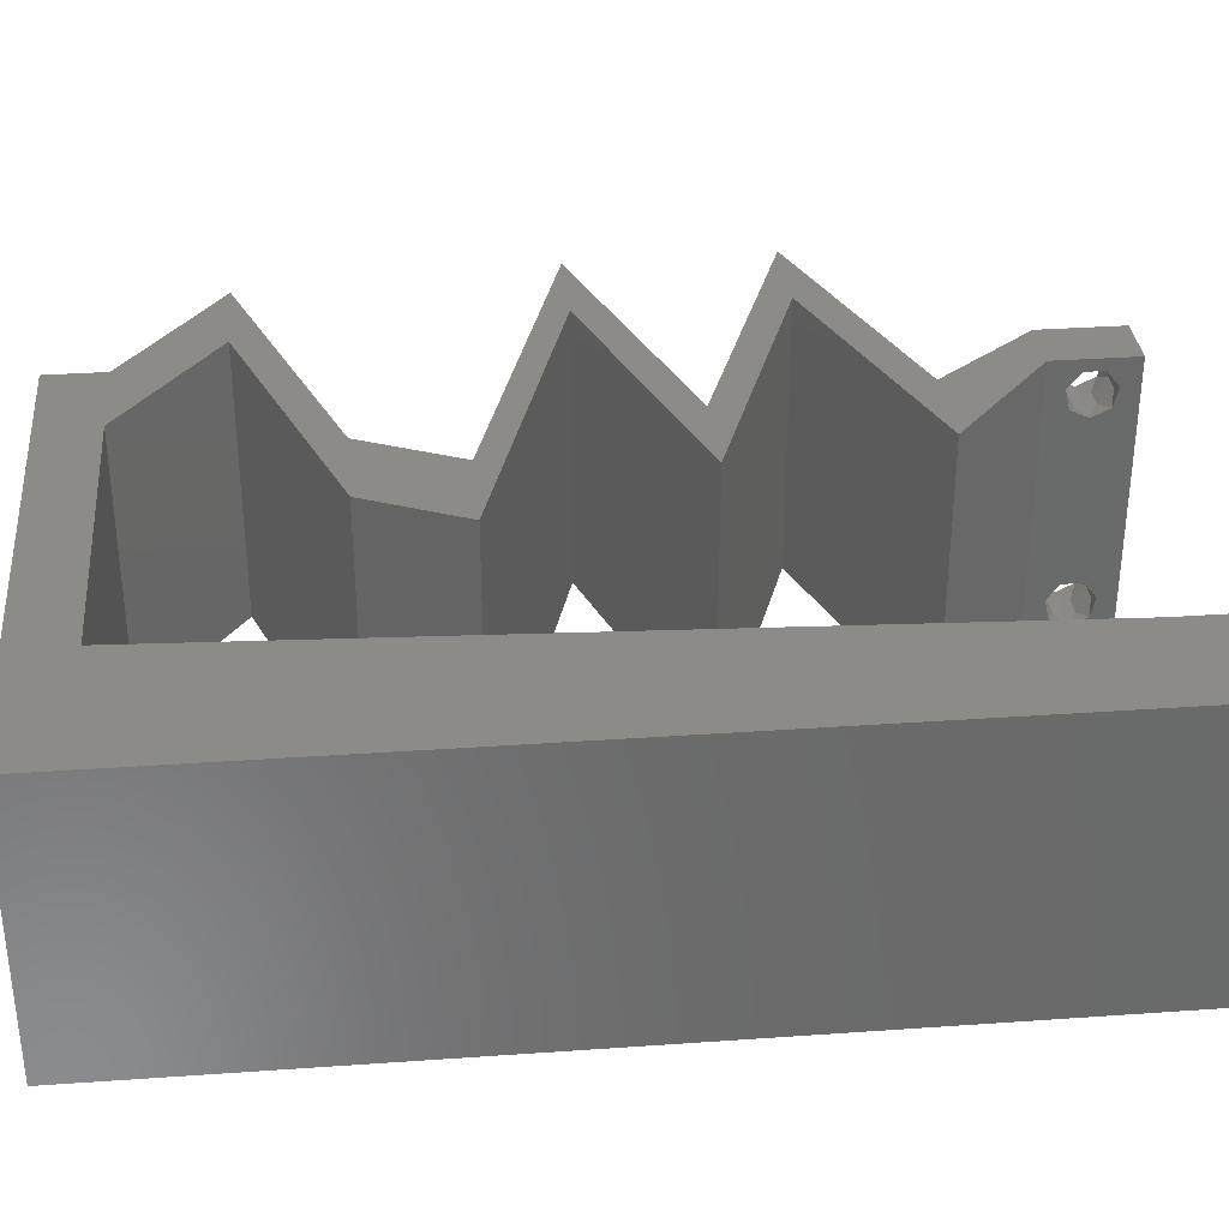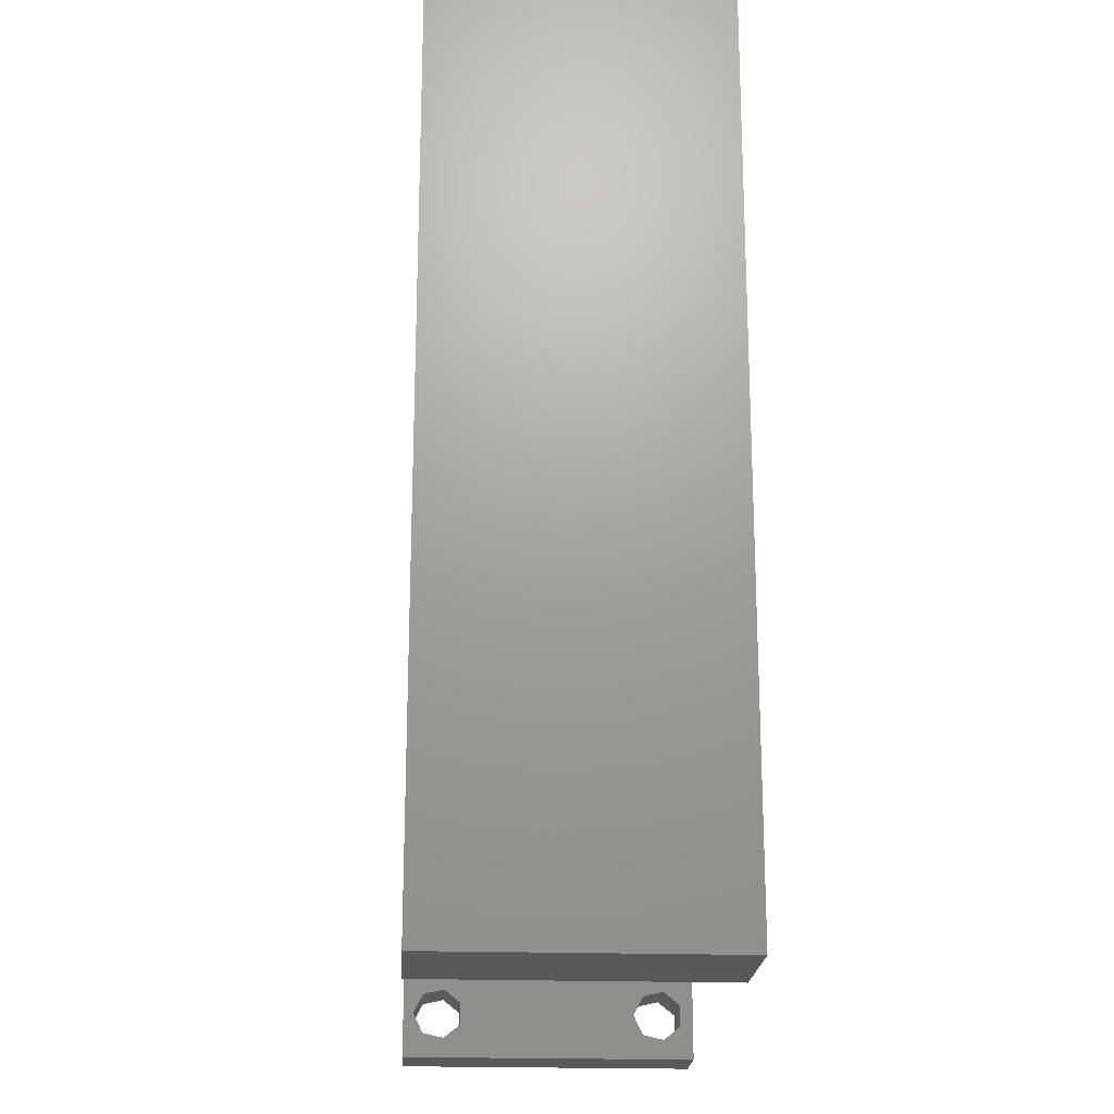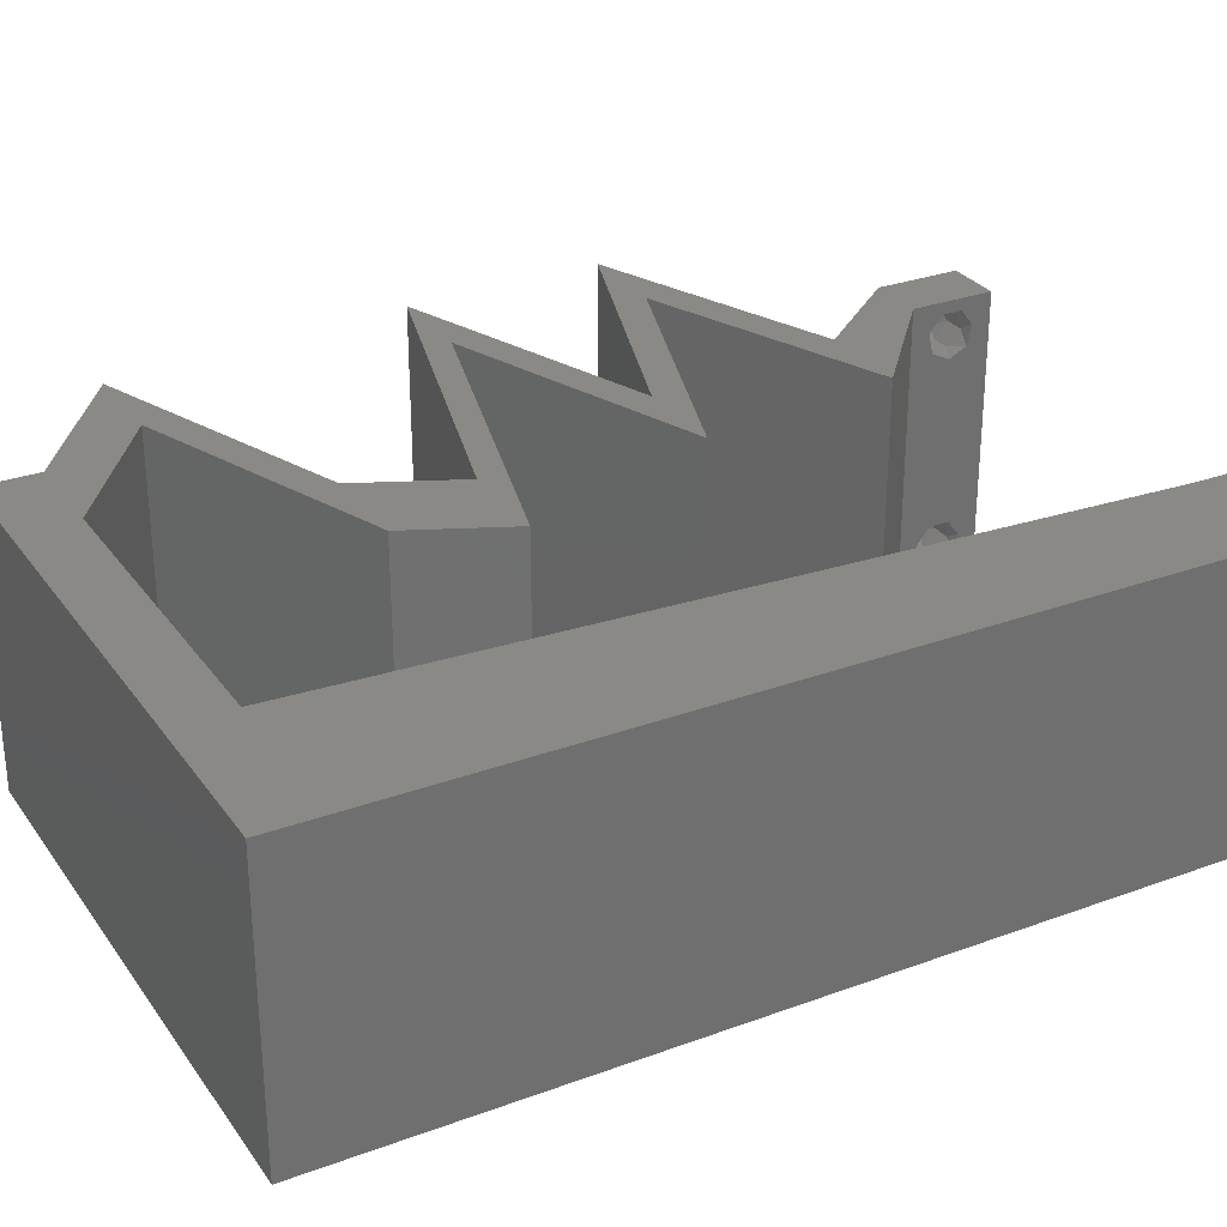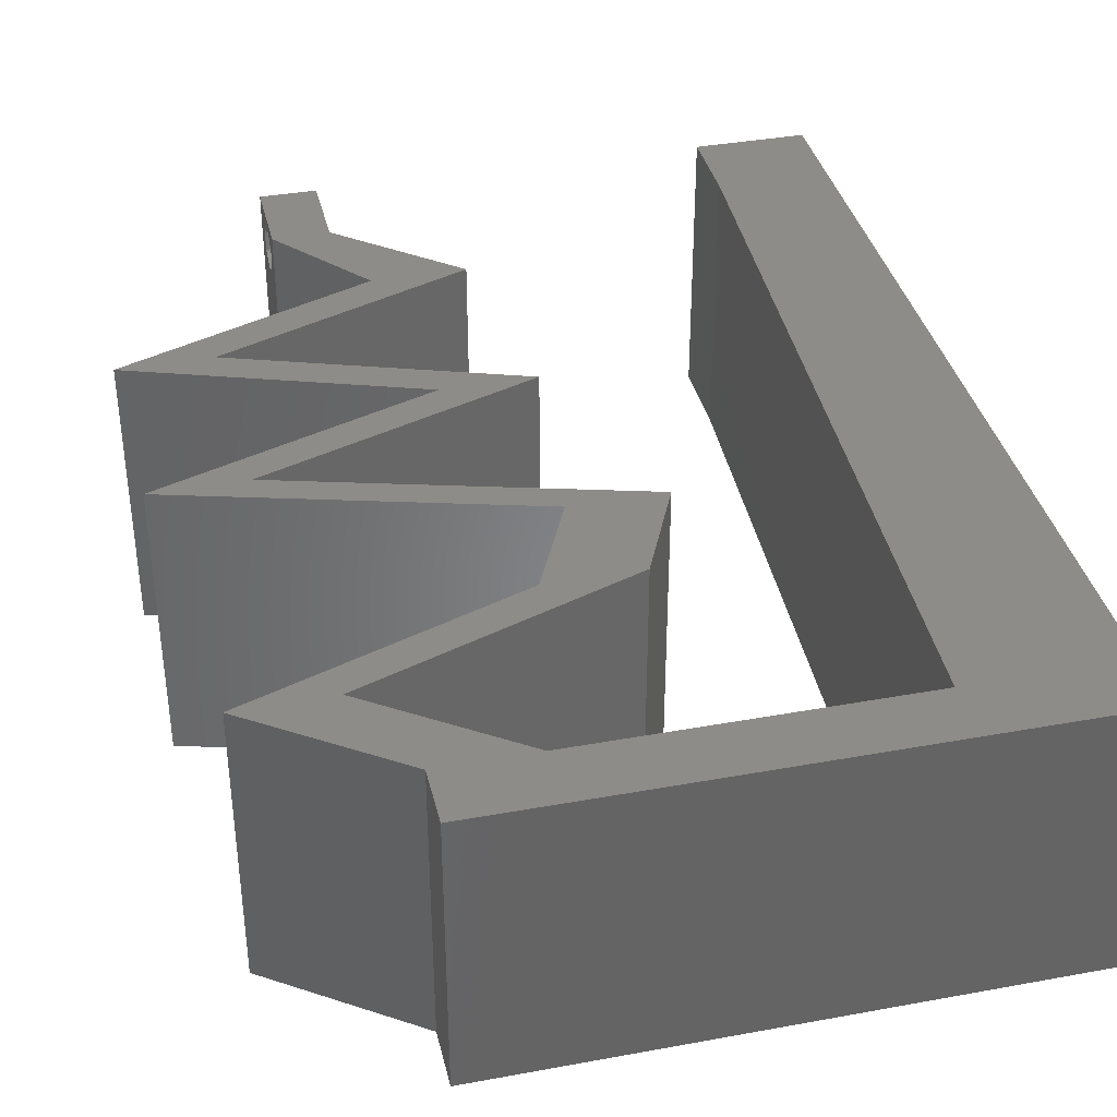
<metadata>
{"format":"stl","ext":"stl","renderer":"f3d","projection":"perspective","resolution":1024,"background":"white","views":[{"elev":33.4,"azim":-95.5,"up":"+Z"},{"elev":-20.8,"azim":-93.4,"up":"+Y"},{"elev":29.1,"azim":-118.6,"up":"+Z"},{"elev":37.4,"azim":166.8,"up":"+Z"}]}
</metadata>
<code>
# stl→obj: 288 verts, 580 faces
v 0.04 0 0.01
v 0.04 -0.006 0.01
v 0.04 -0.003738 0.003932
v 0.04 -0.003 0.0159
v 0.04 -0.004657 0.002778
v 0.04 -0.006 0
v 0.04 -0.004329 0.00134
v 0.04 -0.001671 0.00134
v 0.04 0 0
v 0.04 -0.001343 0.002778
v 0.04 -0.003 0.0007
v 0.04 -0.001343 0.01798
v 0.04 0 0.02
v 0.04 -0.002262 0.01913
v 0.04 -0.004657 0.01798
v 0.04 -0.003738 0.01913
v 0.04 -0.006 0.02
v 0.04 -0.001671 0.01654
v 0.04 -0.004329 0.01654
v 0.04 -0.002262 0.003932
v 0.036 -0.006 0.01
v 0.036 0 0.01
v 0.036 -0.003738 0.003932
v 0.036 -0.003 0.0159
v 0.036 -0.004329 0.00134
v 0.036 -0.006 0
v 0.036 -0.004657 0.002778
v 0.036 -0.001343 0.002778
v 0.036 0 0
v 0.036 -0.001671 0.00134
v 0.036 -0.003 0.0007
v 0.036 0 0.02
v 0.036 -0.001343 0.01798
v 0.036 -0.002262 0.01913
v 0.036 -0.003738 0.01913
v 0.036 -0.004657 0.01798
v 0.036 -0.006 0.02
v 0.036 -0.004329 0.01654
v 0.036 -0.001671 0.01654
v 0.036 -0.002262 0.003932
v 0.0102 0.04468 0.02
v 0.01076 0.05585 0.02
v 0.006445 0.05046 0.02
v 0 -0.006 0.02
v 0.008 -0.006 0.02
v 0.004 -0.003 0.02
v 0.008 0 0.02
v 0 0 0.02
v 0.038 -0.003 0.02
v 0 0.024 0.02
v 0 0.012 0.02
v 0.004797 0.01695 0.02
v 0.03348 0.05585 0.02
v 0.04 0.05585 0.02
v 0.04 0.06 0.02
v 0 0.048 0.02
v 0 0.036 0.02
v 0.009653 0.03351 0.02
v 0.01 0.06 0.02
v 0 0.06 0.02
v 0.005093 0.05554 0.02
v 0.004138 0.005792 0.02
v 0.008551 0.01117 0.02
v 0.009102 0.02234 0.02
v 0.005454 0.02812 0.02
v 0.04319 0.04886 0.02
v 0.03369 0.04537 0.02
v 0.02419 0.04188 0.02
v 0.03072 0.04188 0.02
v 0.04021 0.04537 0.02
v 0.02754 0.0349 0.02
v 0.02909 0.03258 0.02
v 0.03561 0.03258 0.02
v 0.05177 0.02792 0.02
v 0.04524 0.02792 0.02
v 0.04211 0.02443 0.02
v 0.03245 0.02094 0.02
v 0.02592 0.02094 0.02
v 0.03579 0.01745 0.02
v 0.03558 0.02443 0.02
v 0.04231 0.01745 0.02
v 0.04566 0.01396 0.02
v 0.05218 0.01396 0.02
v 0.03673 0.01047 0.02
v 0.03432 0.006981 0.02
v 0.04325 0.01047 0.02
v 0.04369 0.03025 0.02
v 0.03717 0.03025 0.02
v 0.03 0.06 0.02
v 0.04971 0.04886 0.02
v 0.02101 0.0349 0.02
v 0.0278 0.006981 0.02
v 0.02212 0.05585 0.02
v 0.02 0.06 0.02
v 0 -0.006 0.01
v 0 -0.003 0.015
v 0 0 0.01
v 0 -0.006 0
v 0 -0.003 0.005
v 0 0 0
v 0.004 -0.006 0.015
v 0.008 -0.006 0.01
v 0.004 -0.006 0.005
v 0.008 -0.006 0
v 0 0.009 0.0114
v 0 0.06 0
v 0 0.051 0.0086
v 0 0.06 0.01
v 0 0.048 0
v 0 0.0415 0.009767
v 0 0.03 0.01
v 0 0.036 0
v 0 0.024 0
v 0 0.0185 0.01023
v 0 0.012 0
v 0 0.005337 0.005128
v 0 0.05466 0.01487
v 0.0102 0.04468 0
v 0.006445 0.05046 0
v 0.01076 0.05585 0
v 0.004 -0.003 0
v 0.008 0 0
v 0.038 -0.003 0
v 0.004797 0.01695 0
v 0.03348 0.05585 0
v 0.04 0.06 0
v 0.04 0.05585 0
v 0.009653 0.03351 0
v 0.01 0.06 0
v 0.005093 0.05554 0
v 0.004138 0.005792 0
v 0.008551 0.01117 0
v 0.009102 0.02234 0
v 0.005454 0.02812 0
v 0.03 0.06 0
v 0.04319 0.04886 0
v 0.03369 0.04537 0
v 0.03072 0.04188 0
v 0.02419 0.04188 0
v 0.04021 0.04537 0
v 0.02754 0.0349 0
v 0.03561 0.03258 0
v 0.02909 0.03258 0
v 0.05177 0.02792 0
v 0.04211 0.02443 0
v 0.04524 0.02792 0
v 0.03245 0.02094 0
v 0.03579 0.01745 0
v 0.02592 0.02094 0
v 0.03558 0.02443 0
v 0.04231 0.01745 0
v 0.04566 0.01396 0
v 0.05218 0.01396 0
v 0.03673 0.01047 0
v 0.04325 0.01047 0
v 0.03432 0.006981 0
v 0.04369 0.03025 0
v 0.03717 0.03025 0
v 0.04971 0.04886 0
v 0.02101 0.0349 0
v 0.0278 0.006981 0
v 0.02212 0.05585 0
v 0.02 0.06 0
v 0.008 0 0.01
v 0.008 -0.003 0.015
v 0.008 -0.003 0.005
v 0.015 0.06 0.01134
v 0.025 0.06 0.008977
v 0.006575 0.06 0.007337
v 0.03344 0.06 0.01273
v 0.04 0.06 0.01
v 0.03407 0.06 0.005945
v 0.005798 0.06 0.01422
v 0.04 0.05585 0.01
v 0.04 0.05792 0.005
v 0.04 0.05792 0.015
v 0.04485 0.05236 0.005916
v 0.04485 0.05236 0.01398
v 0.04971 0.04886 0.01
v 0.04302 0.04641 0.007312
v 0.03072 0.04188 0.01
v 0.03787 0.04451 0.01241
v 0.03597 0.04382 0.005548
v 0.04414 0.04682 0.0141
v 0.02913 0.03839 0.015
v 0.02754 0.0349 0.01
v 0.02913 0.03839 0.005
v 0.03965 0.03141 0.007528
v 0.03312 0.03329 0.006351
v 0.04618 0.02953 0.006351
v 0.05177 0.02792 0.01
v 0.03385 0.03308 0.01309
v 0.04545 0.02974 0.01309
v 0.03965 0.03141 0.01466
v 0.04446 0.02528 0.01229
v 0.03924 0.0234 0.007261
v 0.03245 0.02094 0.01
v 0.04653 0.02603 0.005444
v 0.03809 0.02298 0.01406
v 0.03996 0.01829 0.01214
v 0.04532 0.01639 0.00737
v 0.05218 0.01396 0.01
v 0.03738 0.0192 0.005
v 0.04644 0.01599 0.01401
v 0.04131 0.009713 0.007601
v 0.03432 0.006981 0.01
v 0.04559 0.01138 0.01304
v 0.03966 0.009068 0.01418
v 0.04772 0.01222 0.005
v 0.03716 0.00349 0.015
v 0.03716 0.00349 0.005
v 0.0319 0.00349 0.005494
v 0.0319 0.00349 0.01448
v 0.0278 0.006981 0.01
v 0.03479 0.009713 0.007601
v 0.04566 0.01396 0.01
v 0.03907 0.01138 0.01304
v 0.03314 0.009068 0.01418
v 0.04119 0.01222 0.005
v 0.02592 0.02094 0.01
v 0.03343 0.01829 0.01214
v 0.0388 0.01639 0.00737
v 0.03992 0.01599 0.01401
v 0.03086 0.0192 0.005
v 0.03323 0.02358 0.01229
v 0.03845 0.02547 0.007261
v 0.04524 0.02792 0.01
v 0.03116 0.02283 0.005444
v 0.0396 0.02588 0.01406
v 0.03313 0.03141 0.01247
v 0.03966 0.02953 0.01365
v 0.02101 0.0349 0.01
v 0.0266 0.03329 0.01365
v 0.02733 0.03308 0.006937
v 0.03893 0.02974 0.006937
v 0.03313 0.03141 0.0055
v 0.0226 0.03839 0.015
v 0.02419 0.04188 0.01
v 0.0226 0.03839 0.005
v 0.03089 0.04434 0.007312
v 0.04319 0.04886 0.01
v 0.03604 0.04624 0.01241
v 0.03793 0.04693 0.005548
v 0.02976 0.04393 0.0141
v 0.03833 0.05236 0.005916
v 0.03833 0.05236 0.01398
v 0.03348 0.05585 0.01
v 0.0196 0.05585 0.01141
v 0.01076 0.05585 0.01
v 0.0265 0.05585 0.006925
v 0.02696 0.05585 0.01366
v 0.008767 0.01555 0.0105
v 0.009988 0.0403 0.00959
v 0.009378 0.02792 0.01001
v 0.008366 0.007408 0.007623
v 0.01041 0.04884 0.01261
v 0.008288 0.005839 0.01464
v 0.01046 0.0499 0.005525
v 0.0375 -0.003738 0.01607
v 0.0385 -0.002262 0.01607
v 0.03888 -0.003738 0.01607
v 0.03712 -0.002262 0.01607
v 0.03873 -0.001671 0.01866
v 0.03727 -0.001343 0.01722
v 0.03875 -0.001343 0.01722
v 0.03725 -0.001671 0.01866
v 0.03873 -0.004657 0.01722
v 0.03727 -0.004329 0.01866
v 0.03875 -0.004329 0.01866
v 0.03725 -0.004657 0.01722
v 0.03802 -0.003011 0.0193
v 0.03687 -0.002995 0.0193
v 0.03916 -0.003 0.0193
v 0.03873 -0.003738 0.0008684
v 0.03727 -0.002262 0.0008684
v 0.03875 -0.002262 0.0008684
v 0.03726 -0.003758 0.0008785
v 0.03873 -0.001671 0.00346
v 0.03727 -0.003 0.0041
v 0.03725 -0.001671 0.00346
v 0.03727 -0.004657 0.002022
v 0.03873 -0.004329 0.00346
v 0.03875 -0.004657 0.002022
v 0.03875 -0.003 0.0041
v 0.03725 -0.004329 0.00346
v 0.03802 -0.00134 0.002032
v 0.03686 -0.001344 0.002017
v 0.03915 -0.001343 0.002022
f 1 2 3
f 4 2 1
f 5 6 7
f 8 9 10
f 8 11 9
f 7 6 11
f 12 13 14
f 15 16 17
f 16 13 17
f 14 13 16
f 6 9 11
f 5 2 6
f 1 13 18
f 18 13 12
f 2 19 17
f 19 15 17
f 9 1 10
f 18 4 1
f 4 19 2
f 20 1 3
f 10 1 20
f 3 2 5
f 21 22 23
f 24 22 21
f 25 26 27
f 28 29 30
f 30 29 31
f 31 26 25
f 32 33 34
f 35 36 37
f 37 32 35
f 37 36 38
f 35 32 34
f 32 39 33
f 29 26 31
f 28 22 29
f 21 37 38
f 22 39 32
f 26 21 27
f 38 24 21
f 24 39 22
f 27 21 23
f 23 22 40
f 40 22 28
f 41 42 43
f 44 45 46
f 47 48 46
f 32 37 49
f 50 51 52
f 53 54 55
f 41 56 57
f 58 41 57
f 59 60 61
f 48 47 62
f 63 64 52
f 57 50 65
f 60 56 61
f 64 58 65
f 63 51 62
f 56 41 43
f 58 57 65
f 64 50 52
f 42 59 61
f 45 47 46
f 48 44 46
f 56 43 61
f 37 17 49
f 51 63 52
f 50 64 65
f 43 42 61
f 13 32 49
f 51 48 62
f 54 53 66
f 67 68 69
f 67 69 70
f 71 72 73
f 74 75 76
f 77 78 79
f 77 80 78
f 80 77 76
f 79 81 77
f 82 83 81
f 84 85 86
f 17 13 49
f 81 79 82
f 86 82 84
f 87 88 75
f 76 75 80
f 70 66 67
f 47 63 62
f 87 73 88
f 73 72 88
f 89 53 55
f 54 66 90
f 90 66 70
f 69 68 71
f 68 91 71
f 91 72 71
f 75 74 87
f 83 82 86
f 13 85 32
f 85 92 32
f 92 85 84
f 93 53 89
f 42 94 59
f 42 93 94
f 94 93 89
f 95 96 97
f 48 96 44
f 98 99 100
f 97 99 95
f 44 96 95
f 97 96 48
f 95 99 98
f 100 99 97
f 45 101 102
f 95 101 44
f 98 103 95
f 102 103 104
f 44 101 45
f 102 101 95
f 104 103 98
f 95 103 102
f 48 105 97
f 106 107 108
f 109 107 106
f 51 105 48
f 110 111 57
f 112 111 110
f 112 110 109
f 57 111 50
f 113 111 112
f 114 111 113
f 50 114 51
f 56 110 57
f 115 114 113
f 50 111 114
f 100 116 115
f 60 117 56
f 56 107 110
f 115 105 114
f 115 116 105
f 56 117 107
f 114 105 51
f 110 107 109
f 108 117 60
f 97 116 100
f 105 116 97
f 107 117 108
f 118 119 120
f 98 121 104
f 122 121 100
f 29 123 26
f 113 124 115
f 125 126 127
f 112 109 118
f 128 112 118
f 129 130 106
f 100 131 122
f 132 124 133
f 112 134 113
f 106 130 109
f 133 134 128
f 132 131 115
f 109 119 118
f 128 134 112
f 133 124 113
f 120 130 129
f 104 121 122
f 100 121 98
f 109 130 119
f 26 123 6
f 115 124 132
f 113 134 133
f 119 130 120
f 9 123 29
f 115 131 100
f 125 135 126
f 127 136 125
f 137 138 139
f 137 140 138
f 141 142 143
f 144 145 146
f 147 148 149
f 147 149 150
f 150 145 147
f 148 147 151
f 152 151 153
f 154 155 156
f 6 123 9
f 151 152 148
f 155 154 152
f 157 146 158
f 145 150 146
f 140 137 136
f 122 131 132
f 157 158 142
f 142 158 143
f 127 159 136
f 159 140 136
f 138 141 139
f 139 141 160
f 160 141 143
f 146 157 144
f 153 155 152
f 9 29 156
f 156 29 161
f 161 154 156
f 162 135 125
f 120 129 163
f 120 163 162
f 163 135 162
f 164 165 102
f 45 165 47
f 122 166 104
f 102 166 164
f 47 165 164
f 102 165 45
f 104 166 102
f 164 166 122
f 129 167 163
f 89 168 94
f 167 168 163
f 94 168 167
f 129 169 167
f 89 170 168
f 163 168 135
f 94 167 59
f 106 169 129
f 108 169 106
f 55 170 89
f 171 170 55
f 168 172 135
f 167 173 59
f 170 172 168
f 169 173 167
f 135 172 126
f 126 172 171
f 60 173 108
f 59 173 60
f 108 173 169
f 171 172 170
f 174 175 171
f 54 176 55
f 171 176 174
f 126 175 127
f 55 176 171
f 174 176 54
f 171 175 126
f 127 175 174
f 127 177 159
f 90 178 54
f 54 178 174
f 179 177 178
f 179 178 90
f 178 177 174
f 174 177 127
f 159 177 179
f 159 180 140
f 181 182 69
f 69 182 70
f 179 180 159
f 140 183 138
f 70 184 90
f 138 183 181
f 90 184 179
f 180 183 140
f 70 182 184
f 182 183 180
f 182 180 184
f 181 183 182
f 184 180 179
f 69 185 181
f 186 185 71
f 181 187 138
f 141 187 186
f 181 185 186
f 71 185 69
f 138 187 141
f 186 187 181
f 142 188 157
f 186 189 141
f 144 190 191
f 71 192 186
f 191 193 74
f 194 193 188
f 188 192 194
f 141 189 142
f 157 190 144
f 73 192 71
f 74 193 87
f 189 192 188
f 188 193 190
f 87 194 73
f 142 189 188
f 188 190 157
f 87 193 194
f 194 192 73
f 186 192 189
f 190 193 191
f 74 195 191
f 76 195 74
f 145 196 147
f 147 196 197
f 144 198 145
f 77 199 76
f 191 198 144
f 197 199 77
f 145 198 196
f 199 195 76
f 196 198 195
f 195 198 191
f 199 196 195
f 197 196 199
f 77 200 197
f 81 200 77
f 151 201 153
f 153 201 202
f 147 203 151
f 83 204 81
f 202 204 83
f 197 203 147
f 151 203 201
f 201 203 200
f 204 200 81
f 200 203 197
f 204 201 200
f 202 201 204
f 155 205 156
f 156 205 206
f 83 207 202
f 86 207 83
f 206 208 85
f 202 209 153
f 85 208 86
f 153 209 155
f 207 209 202
f 205 209 207
f 206 205 208
f 155 209 205
f 205 207 208
f 208 207 86
f 85 210 206
f 1 210 13
f 9 211 1
f 206 211 156
f 13 210 85
f 206 210 1
f 156 211 9
f 1 211 206
f 2 17 37
f 21 2 37
f 26 6 2
f 26 2 21
f 29 212 161
f 92 213 32
f 32 213 22
f 214 213 92
f 214 212 213
f 213 212 22
f 22 212 29
f 161 212 214
f 161 215 154
f 214 215 161
f 216 217 82
f 82 217 84
f 92 218 214
f 152 219 216
f 154 219 152
f 84 218 92
f 216 219 217
f 217 219 215
f 218 215 214
f 215 219 154
f 218 217 215
f 84 217 218
f 220 221 78
f 78 221 79
f 152 222 148
f 216 222 152
f 79 223 82
f 148 224 149
f 82 223 216
f 149 224 220
f 222 224 148
f 221 224 222
f 79 221 223
f 220 224 221
f 221 222 223
f 223 222 216
f 78 225 220
f 80 225 78
f 150 226 146
f 146 226 227
f 149 228 150
f 75 229 80
f 220 228 149
f 227 229 75
f 150 228 226
f 229 225 80
f 226 228 225
f 225 228 220
f 229 226 225
f 227 226 229
f 72 230 88
f 75 231 227
f 232 233 91
f 160 234 232
f 227 235 146
f 230 234 236
f 236 235 230
f 88 231 75
f 91 233 72
f 143 234 160
f 146 235 158
f 233 234 230
f 230 235 231
f 158 236 143
f 230 231 88
f 72 233 230
f 236 234 143
f 158 235 236
f 231 235 227
f 232 234 233
f 91 237 232
f 238 237 68
f 232 239 160
f 139 239 238
f 232 237 238
f 68 237 91
f 160 239 139
f 238 239 232
f 139 240 137
f 241 242 66
f 66 242 67
f 238 240 139
f 137 243 136
f 67 244 68
f 136 243 241
f 68 244 238
f 240 243 137
f 67 242 244
f 242 243 240
f 242 240 244
f 241 243 242
f 244 240 238
f 136 245 125
f 53 246 66
f 66 246 241
f 247 246 53
f 246 245 241
f 247 245 246
f 241 245 136
f 125 245 247
f 162 248 120
f 249 248 42
f 42 248 93
f 125 250 162
f 162 250 248
f 93 251 53
f 247 250 125
f 53 251 247
f 248 250 251
f 93 248 251
f 251 250 247
f 120 248 249
f 133 252 132
f 58 253 41
f 133 254 252
f 128 254 133
f 58 254 253
f 122 255 164
f 42 256 249
f 253 254 128
f 132 255 122
f 41 256 42
f 64 254 58
f 252 254 64
f 63 252 64
f 118 253 128
f 252 257 255
f 253 258 256
f 63 257 252
f 118 258 253
f 253 256 41
f 252 255 132
f 120 258 118
f 47 257 63
f 164 257 47
f 249 258 120
f 256 258 249
f 255 257 164
f 4 24 259
f 24 4 260
f 4 259 261
f 24 260 262
f 263 264 265
f 264 263 266
f 267 268 269
f 268 267 270
f 263 271 266
f 264 260 265
f 266 271 272
f 271 263 273
f 267 259 270
f 260 264 262
f 259 267 261
f 269 268 271
f 12 14 263
f 33 39 264
f 36 35 268
f 12 263 265
f 33 264 266
f 16 15 269
f 18 12 265
f 34 33 266
f 260 18 265
f 36 268 270
f 259 38 270
f 38 36 270
f 15 19 267
f 15 267 269
f 269 271 273
f 271 268 272
f 268 35 272
f 263 14 273
f 264 39 262
f 16 269 273
f 34 266 272
f 267 19 261
f 24 38 259
f 4 18 260
f 19 4 261
f 39 24 262
f 35 34 272
f 14 16 273
f 11 31 274
f 31 11 275
f 275 11 276
f 274 31 277
f 278 279 280
f 281 282 283
f 279 278 284
f 282 281 285
f 282 279 284
f 279 282 285
f 274 281 283
f 281 274 277
f 286 275 276
f 275 286 287
f 286 276 288
f 23 40 279
f 3 5 282
f 25 27 281
f 10 20 278
f 279 40 280
f 282 5 283
f 23 279 285
f 3 282 284
f 278 20 284
f 281 27 285
f 40 28 280
f 5 7 283
f 20 3 284
f 27 23 285
f 7 11 274
f 278 280 286
f 7 274 283
f 30 31 275
f 25 281 277
f 10 278 288
f 280 28 287
f 278 286 288
f 286 280 287
f 30 275 287
f 276 8 288
f 28 30 287
f 8 10 288
f 31 25 277
f 11 8 276

</code>
